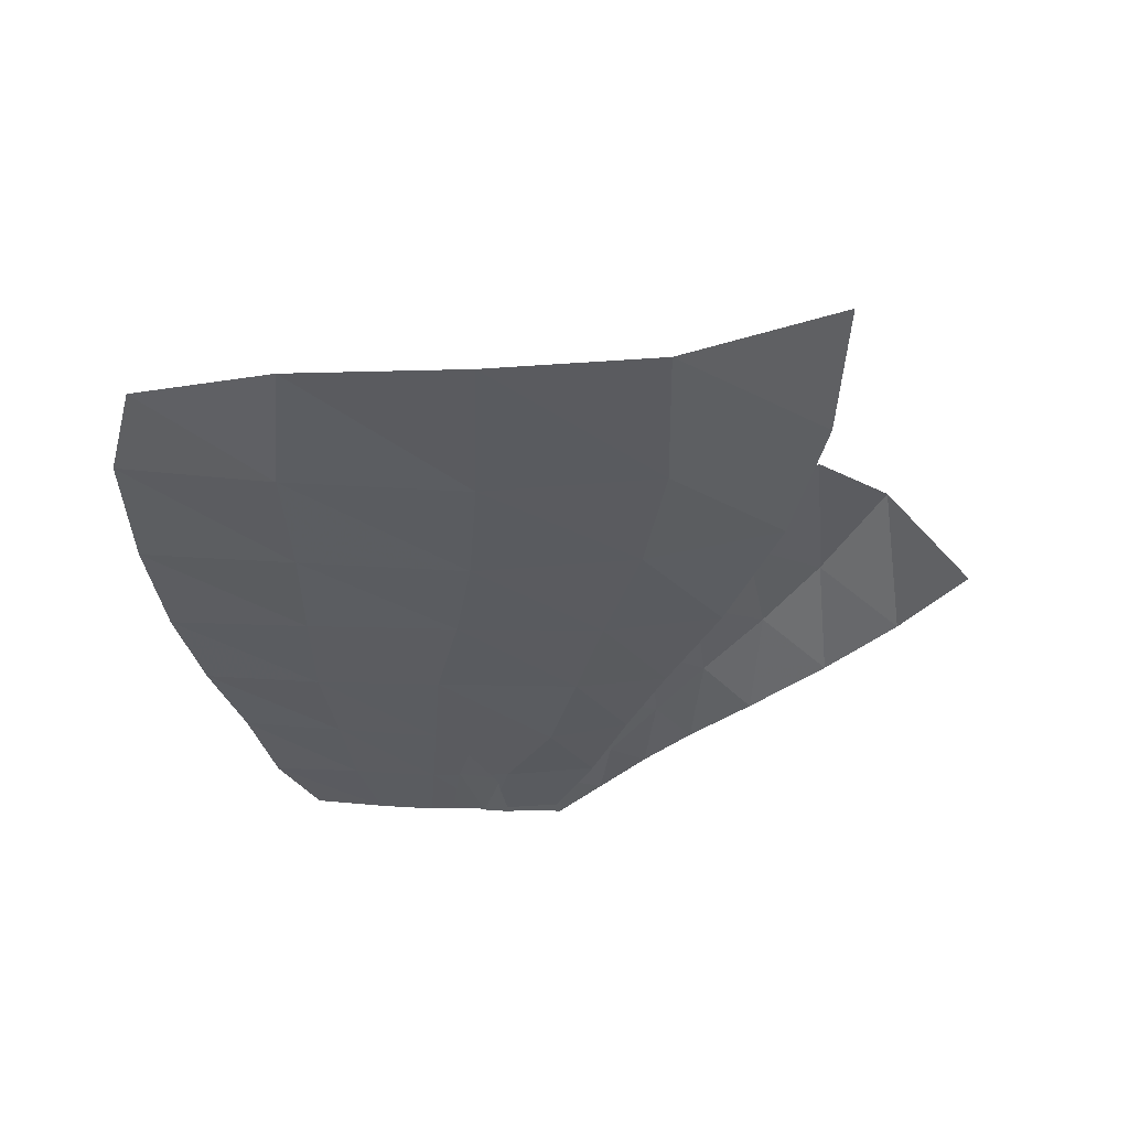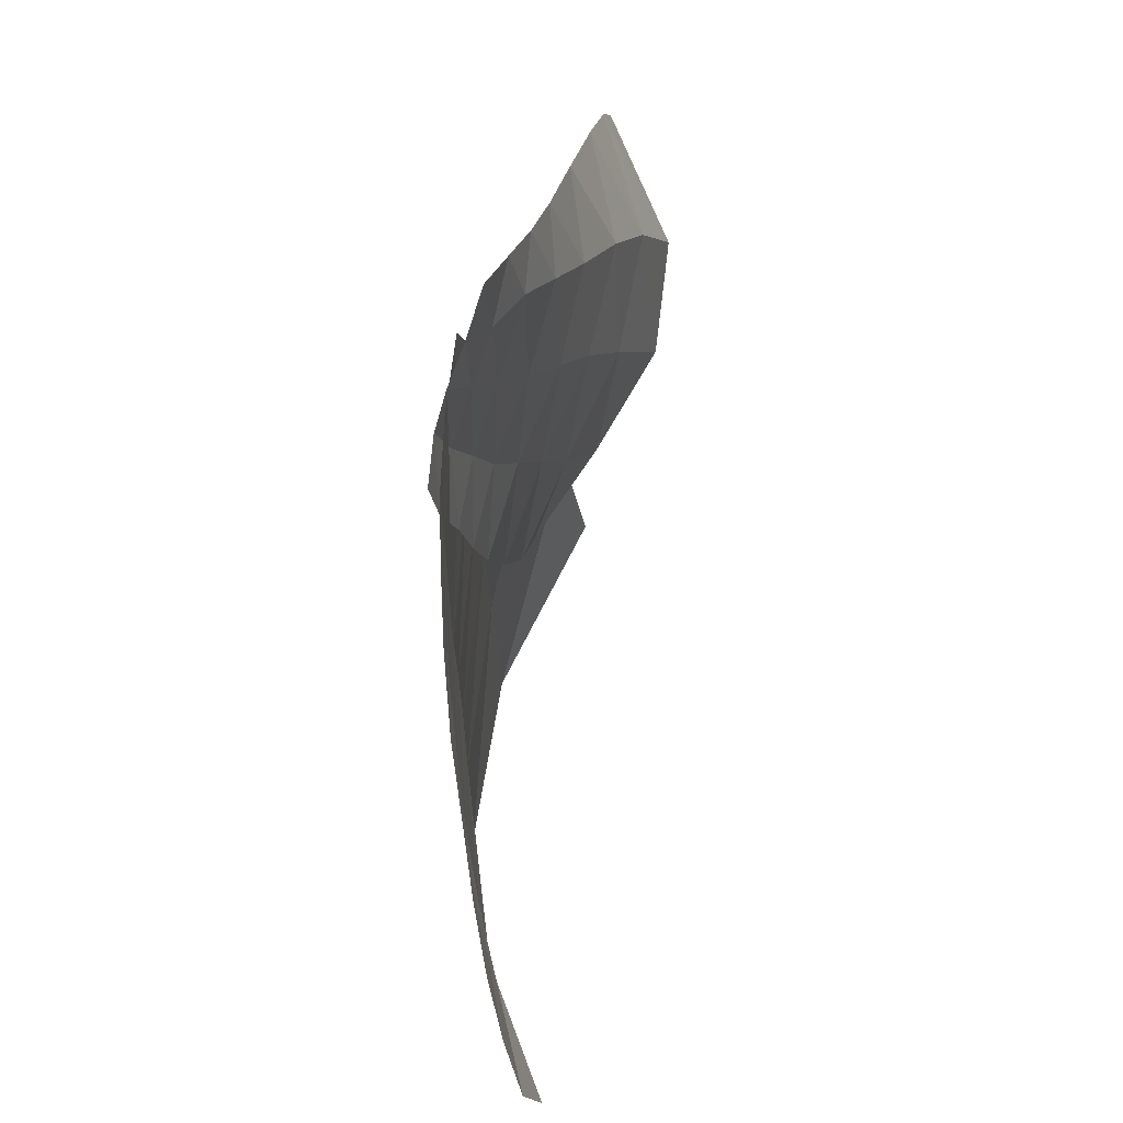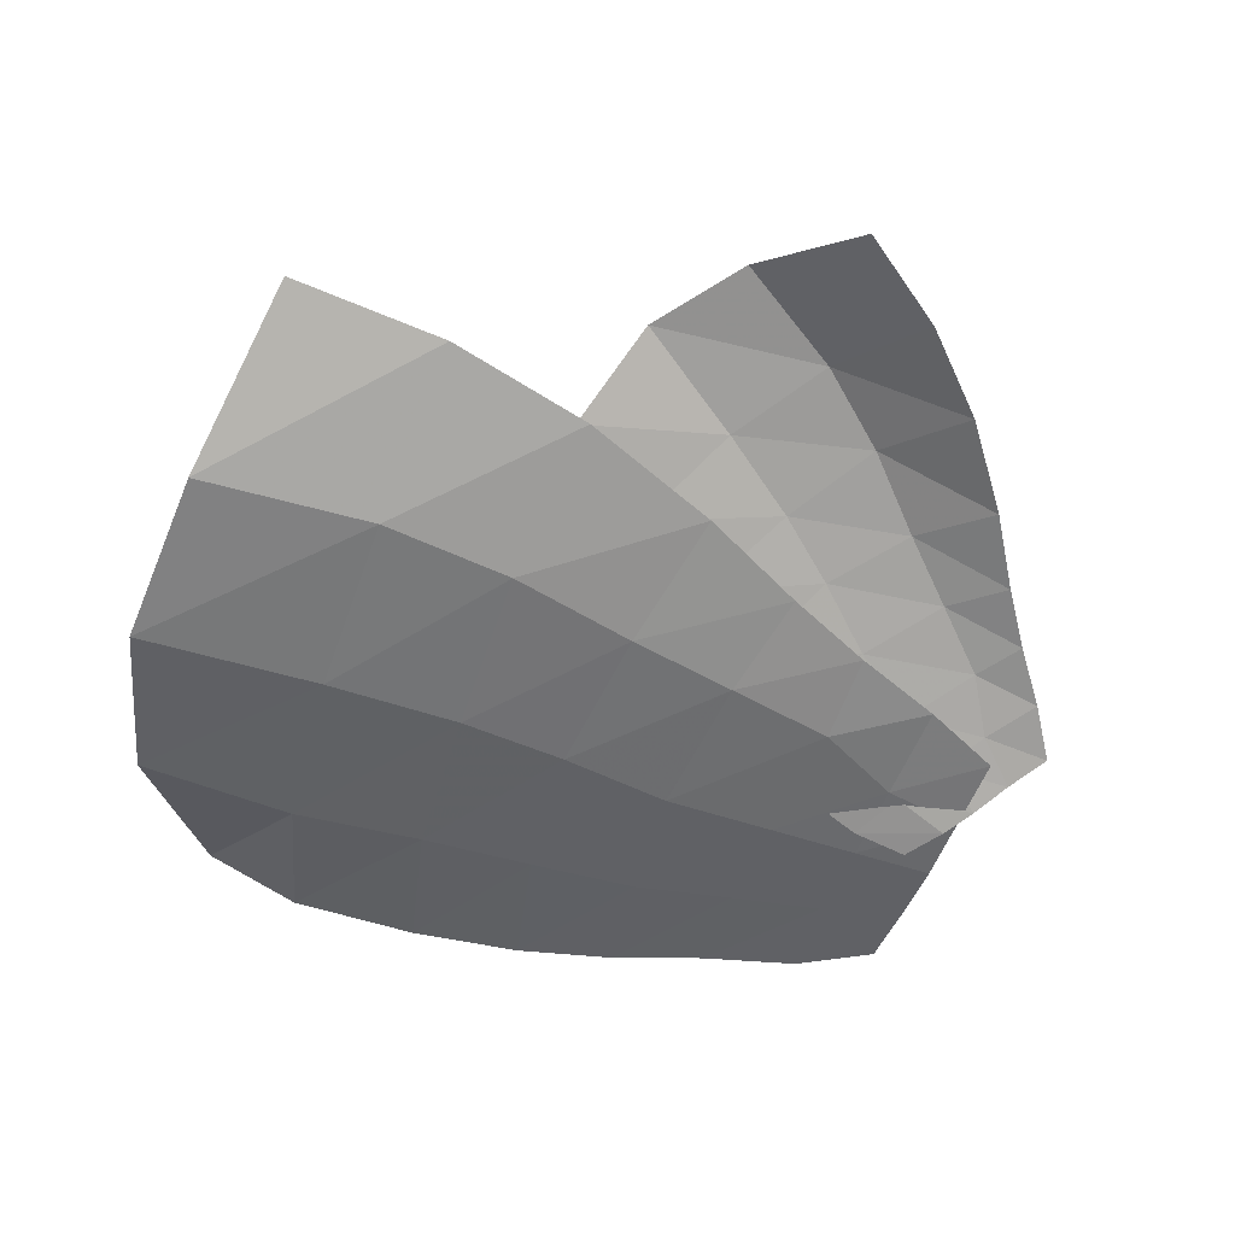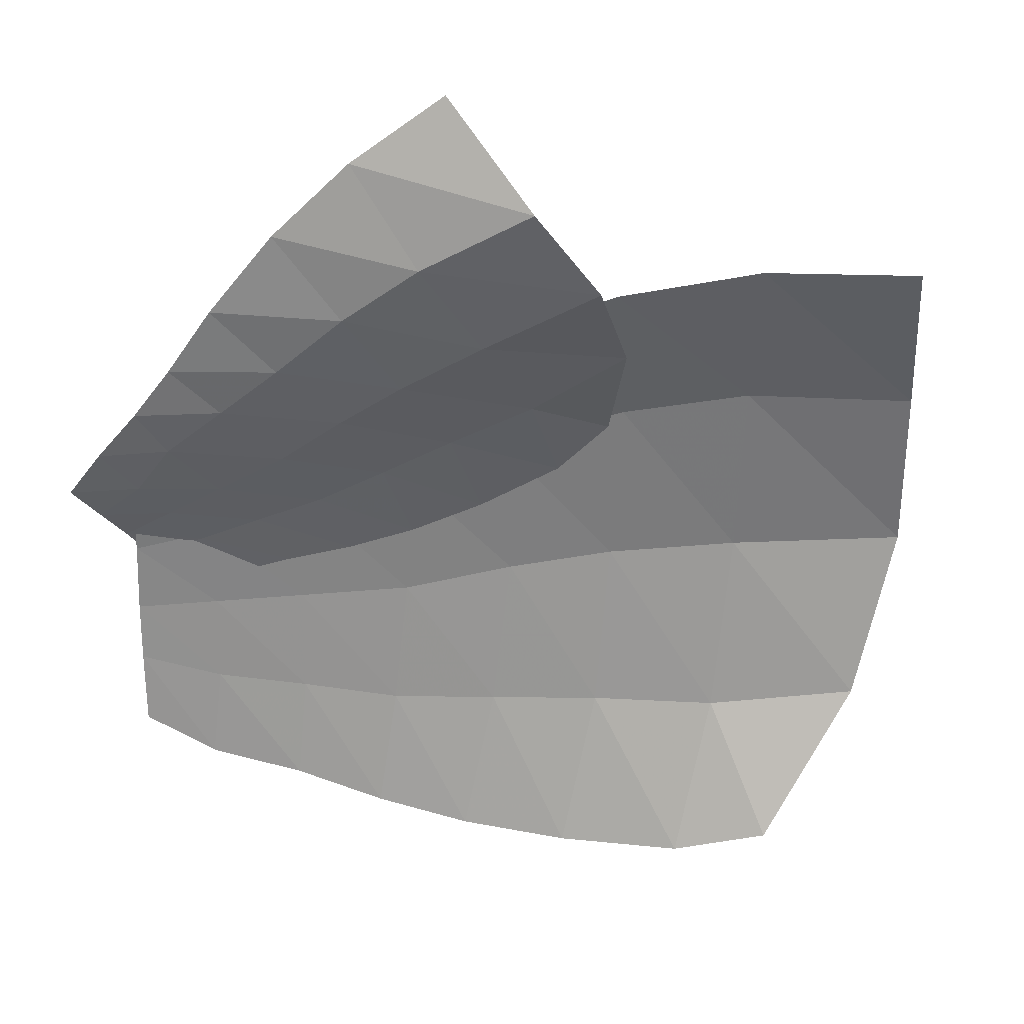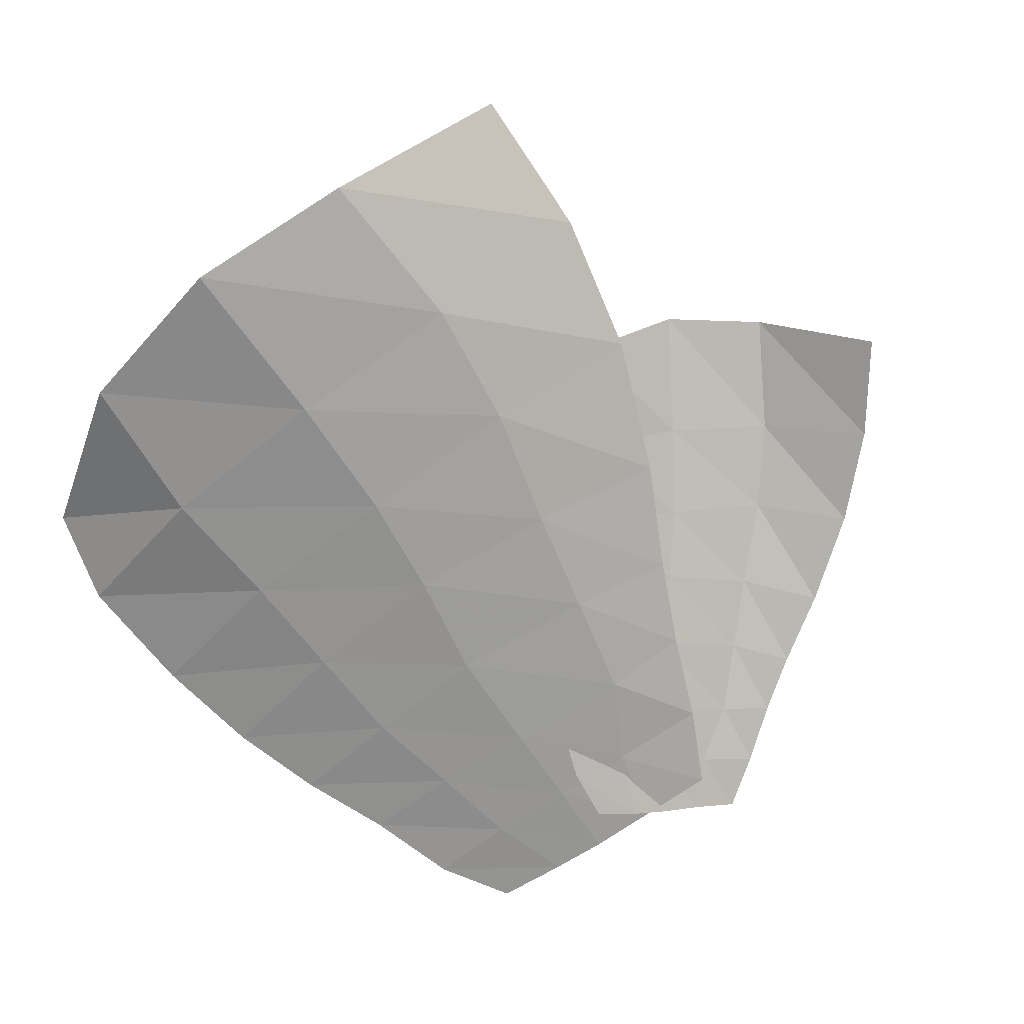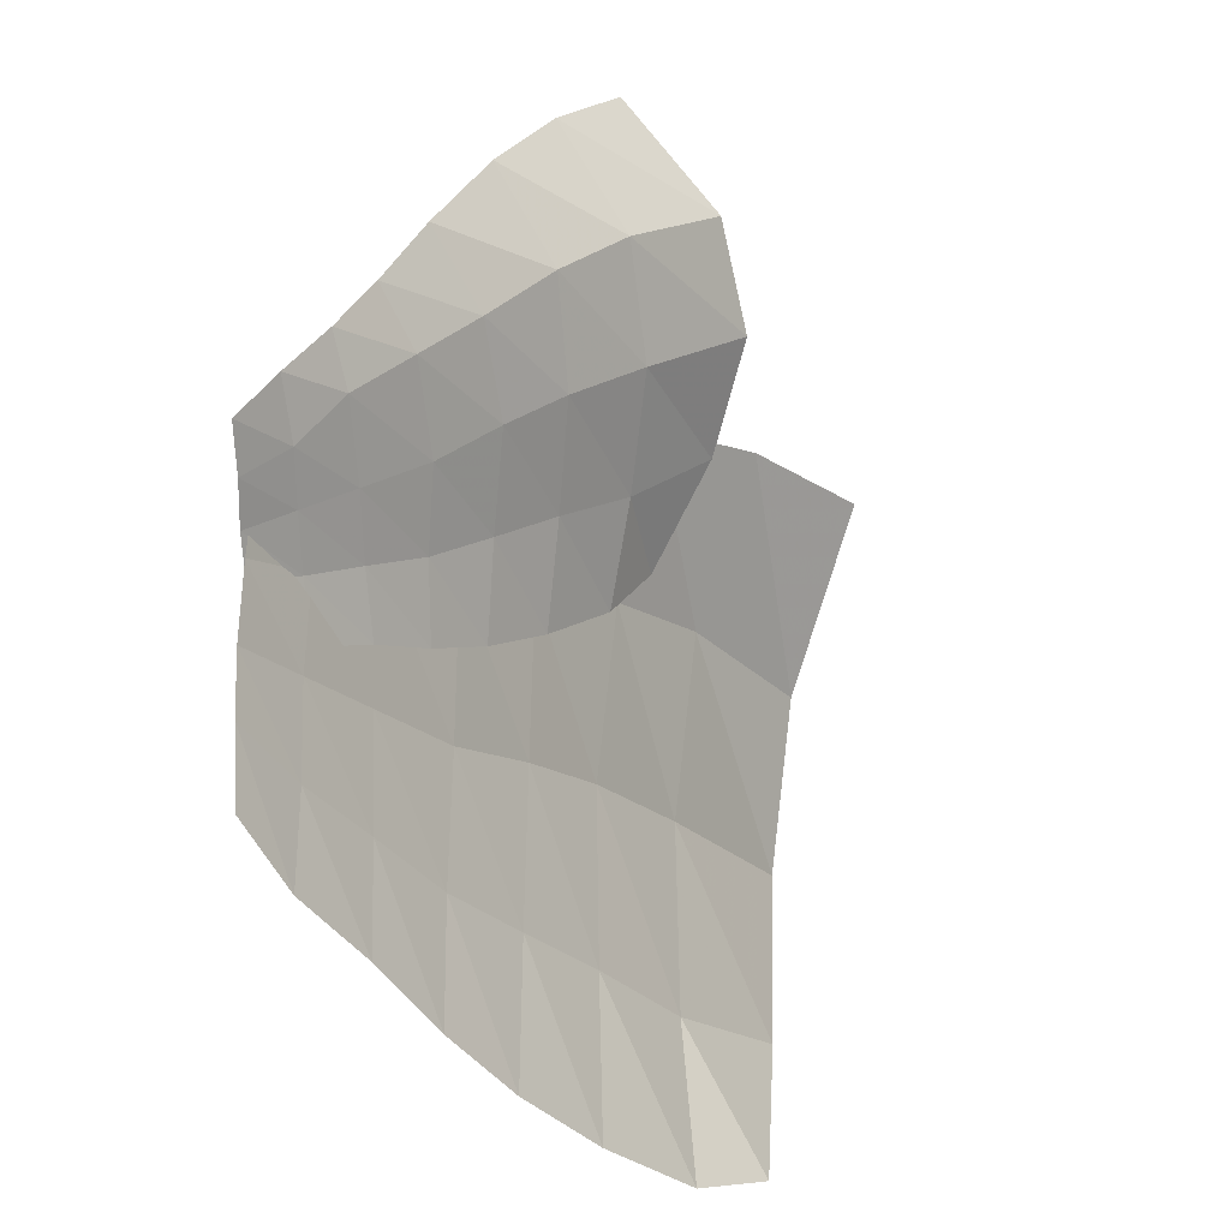
<metadata>
{"format":"obj","ext":"obj","renderer":"f3d","projection":"perspective","resolution":1024,"background":"white","views":[{"elev":-33.8,"azim":-94.0,"up":"+Y"},{"elev":-26.1,"azim":90.1,"up":"+Z"},{"elev":-50.6,"azim":-20.7,"up":"+Y"},{"elev":26.2,"azim":171.3,"up":"+Z"},{"elev":-68.2,"azim":-56.5,"up":"+Y"},{"elev":-20.7,"azim":121.7,"up":"+Z"}]}
</metadata>
<code>
g FX_Wings_1side_002
v -0.1042 0.01081 -0.215
v -0.02035 0.002042 -0.07193
v -0.02144 0.006539 -0.1594
v -0.1176 0.003506 -0.1062
v -0.2142 0.01813 -0.2538
v -0.02048 2.964e-08 -1.013e-08
v -0.2271 0.005599 -0.129
v -0.3197 0.02653 -0.3023
v -0.1186 2.655e-08 -9.537e-09
v -0.02263 0.002786 0.08466
v -0.3452 0.008256 -0.156
v -0.432 0.03725 -0.3428
v -0.2281 1.92e-08 -1.888e-15
v -0.1199 0.004718 0.1021
v -0.02189 0.0127 0.1768
v -0.1161 0.02118 0.2202
v -0.2223 0.007448 0.1554
v -0.2211 0.03224 0.2587
v -0.4748 0.01176 -0.1675
v -0.5624 0.0516 -0.3737
v -0.364 1.919e-08 -6.834e-16
v -0.3524 0.011 0.18
v -0.3238 0.04555 0.3018
v -0.6113 0.01598 -0.1783
v -0.7146 0.07063 -0.3935
v -0.4995 2.38e-08 0.01993
v -0.4848 0.01526 0.2046
v -0.4503 0.0635 0.3617
v -0.7688 0.02122 -0.1974
v -0.8327 0.09085 -0.3703
v -0.9614 0.02834 -0.192
v -0.6311 2.886e-08 0.03162
v -0.6401 0.02075 0.2389
v -0.6161 0.08761 0.421
v -0.7958 9.444e-09 0.03194
v -1.02 -2.324e-08 0.02304
v -0.8004 0.02694 0.2539
v -0.7895 0.1148 0.4518
v -1.012 0.03483 0.2354
v -0.9765 0.1451 0.4486
v -0.1362 -0.005547 0.03526
v -0.03746 -0.00797 0.07391
v -0.06922 -0.01444 0.03062
v -0.105 0.006018 0.09403
v -0.2128 0.009781 0.0586
v -0.01161 0.004468 0.107
v -0.1754 0.02446 0.124
v -0.2903 0.02193 0.07614
v -0.06724 0.02588 0.1426
v 0.01788 0.02332 0.1448
v -0.2522 0.04343 0.1554
v -0.369 0.03508 0.1006
v -0.1293 0.04978 0.1822
v -0.03105 0.04697 0.1884
v 0.05151 0.04079 0.1862
v 0.01334 0.06334 0.2428
v -0.06988 0.07799 0.2502
v -0.03291 0.08425 0.3022
v -0.3299 0.06721 0.1983
v -0.4548 0.05044 0.1374
v -0.2063 0.07942 0.2314
v -0.1349 0.1085 0.3096
v -0.07642 0.1027 0.364
v -0.4114 0.09196 0.2443
v -0.5493 0.06777 0.189
v -0.2759 0.1131 0.2892
v -0.2013 0.1387 0.3703
v -0.1278 0.1236 0.444
v -0.5078 0.1187 0.2946
v -0.6092 0.08258 0.2485
v -0.6154 0.156 0.3696
v -0.3463 0.1443 0.3421
v -0.2772 0.1744 0.4443
v -0.2021 0.146 0.5406
v -0.4395 0.1803 0.4018
v -0.5697 0.2273 0.479
v -0.363 0.2068 0.5117
v -0.2913 0.1619 0.6276
v -0.49 0.2422 0.5834
v -0.4008 0.1723 0.7046
g FX_Wings_1side_002_0
f 3 2 1
f 2 4 1
f 1 4 5
f 2 6 4
f 4 7 5
f 5 7 8
f 6 9 4
f 4 9 7
f 6 10 9
f 7 11 8
f 8 11 12
f 9 13 7
f 7 13 11
f 10 14 9
f 9 14 13
f 10 15 14
f 15 16 14
f 14 16 17
f 14 17 13
f 16 18 17
f 11 19 12
f 12 19 20
f 13 21 11
f 13 17 21
f 11 21 19
f 17 18 22
f 17 22 21
f 18 23 22
f 19 24 20
f 20 24 25
f 21 26 19
f 21 22 26
f 19 26 24
f 22 23 27
f 22 27 26
f 23 28 27
f 24 29 25
f 25 29 30
f 29 31 30
f 26 32 24
f 26 27 32
f 24 32 29
f 27 28 33
f 27 33 32
f 28 34 33
f 29 35 31
f 32 35 29
f 32 33 35
f 35 36 31
f 33 34 37
f 33 37 35
f 35 37 36
f 34 38 37
f 37 39 36
f 37 38 39
f 38 40 39
f 43 42 41
f 42 44 41
f 41 44 45
f 42 46 44
f 44 47 45
f 45 47 48
f 46 49 44
f 44 49 47
f 46 50 49
f 47 51 48
f 48 51 52
f 49 53 47
f 47 53 51
f 50 54 49
f 49 54 53
f 50 55 54
f 55 56 54
f 54 56 57
f 54 57 53
f 56 58 57
f 51 59 52
f 52 59 60
f 53 61 51
f 53 57 61
f 51 61 59
f 57 58 62
f 57 62 61
f 58 63 62
f 59 64 60
f 60 64 65
f 61 66 59
f 61 62 66
f 59 66 64
f 62 63 67
f 62 67 66
f 63 68 67
f 64 69 65
f 65 69 70
f 69 71 70
f 66 72 64
f 66 67 72
f 64 72 69
f 67 68 73
f 67 73 72
f 68 74 73
f 69 75 71
f 72 75 69
f 72 73 75
f 75 76 71
f 73 74 77
f 73 77 75
f 75 77 76
f 74 78 77
f 77 79 76
f 77 78 79
f 78 80 79

</code>
